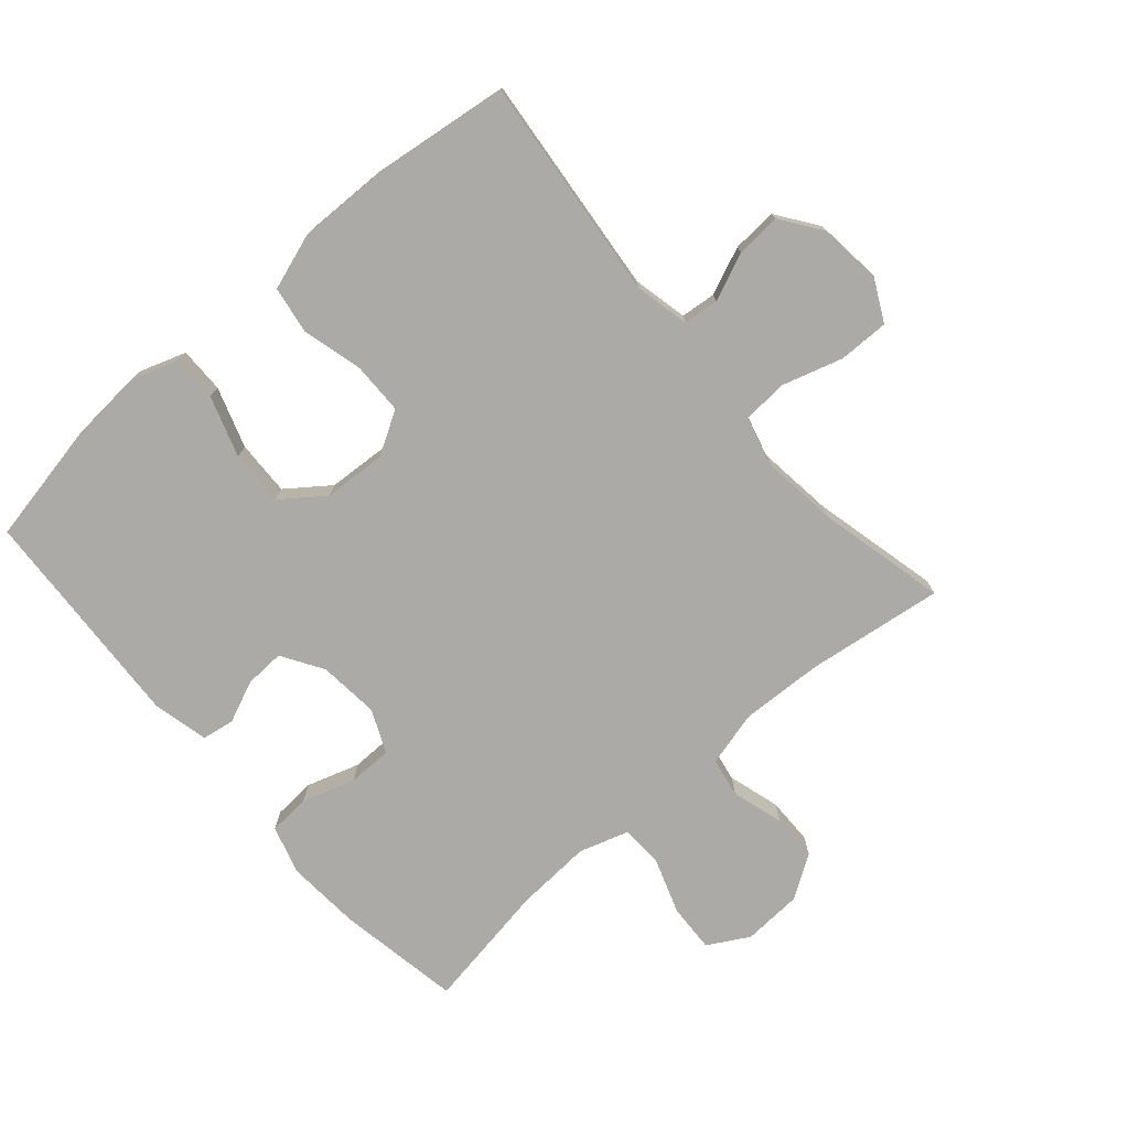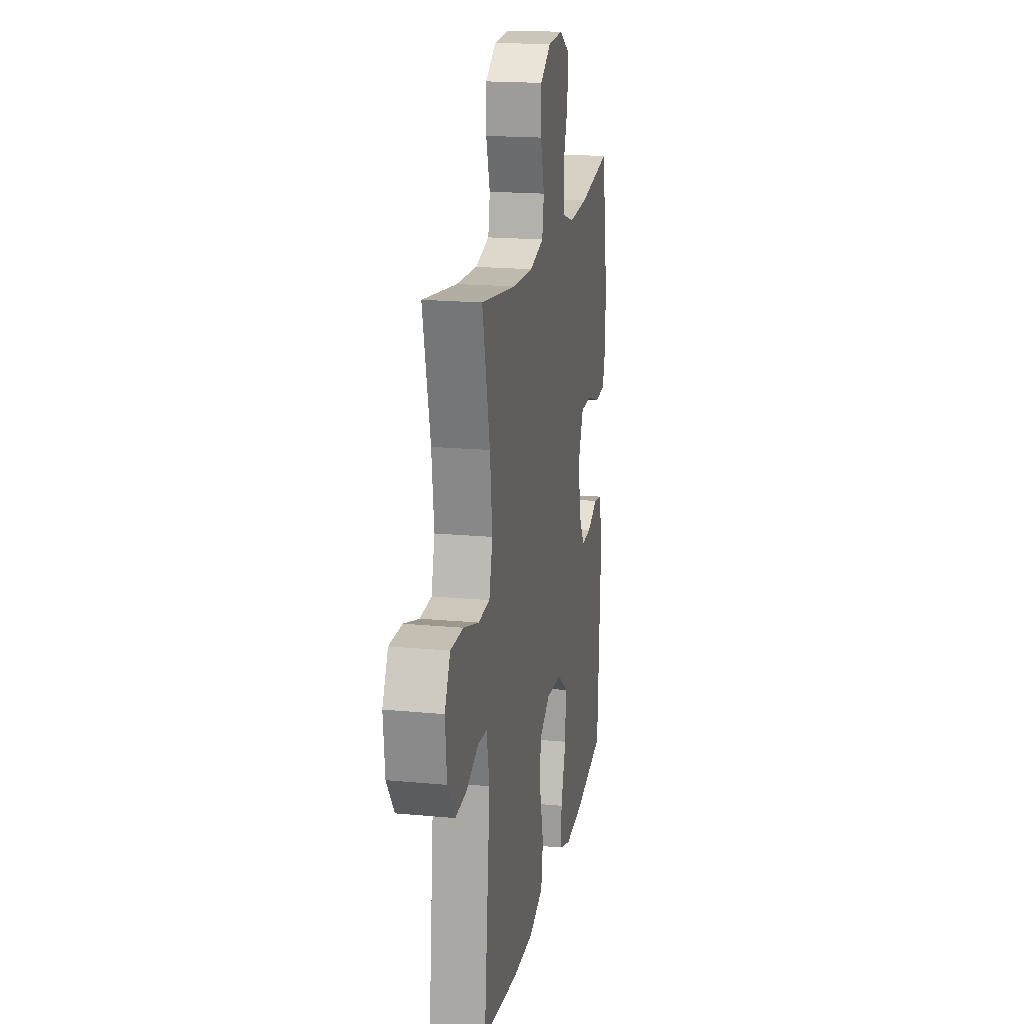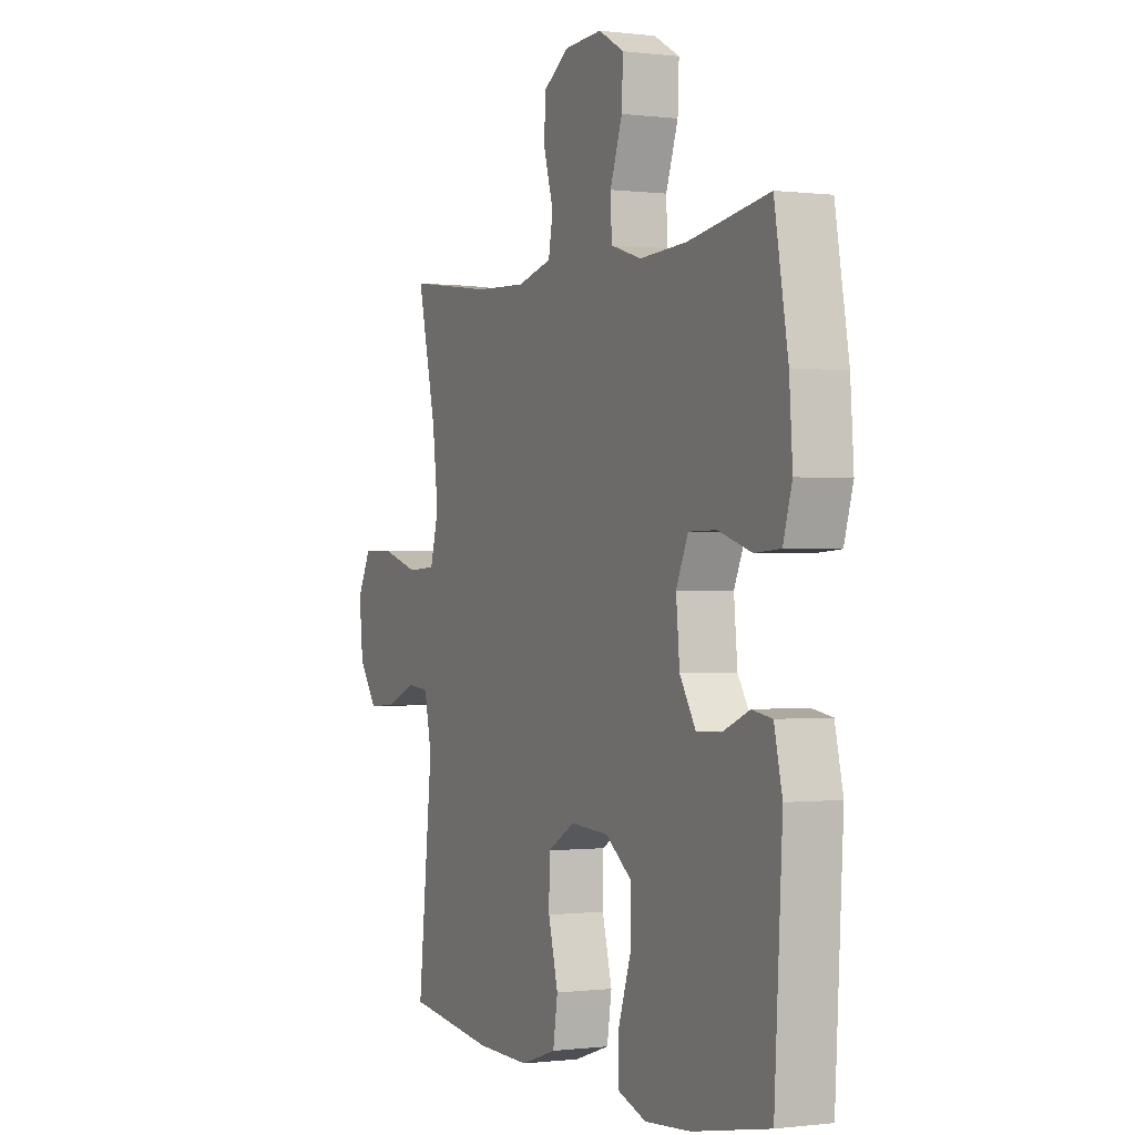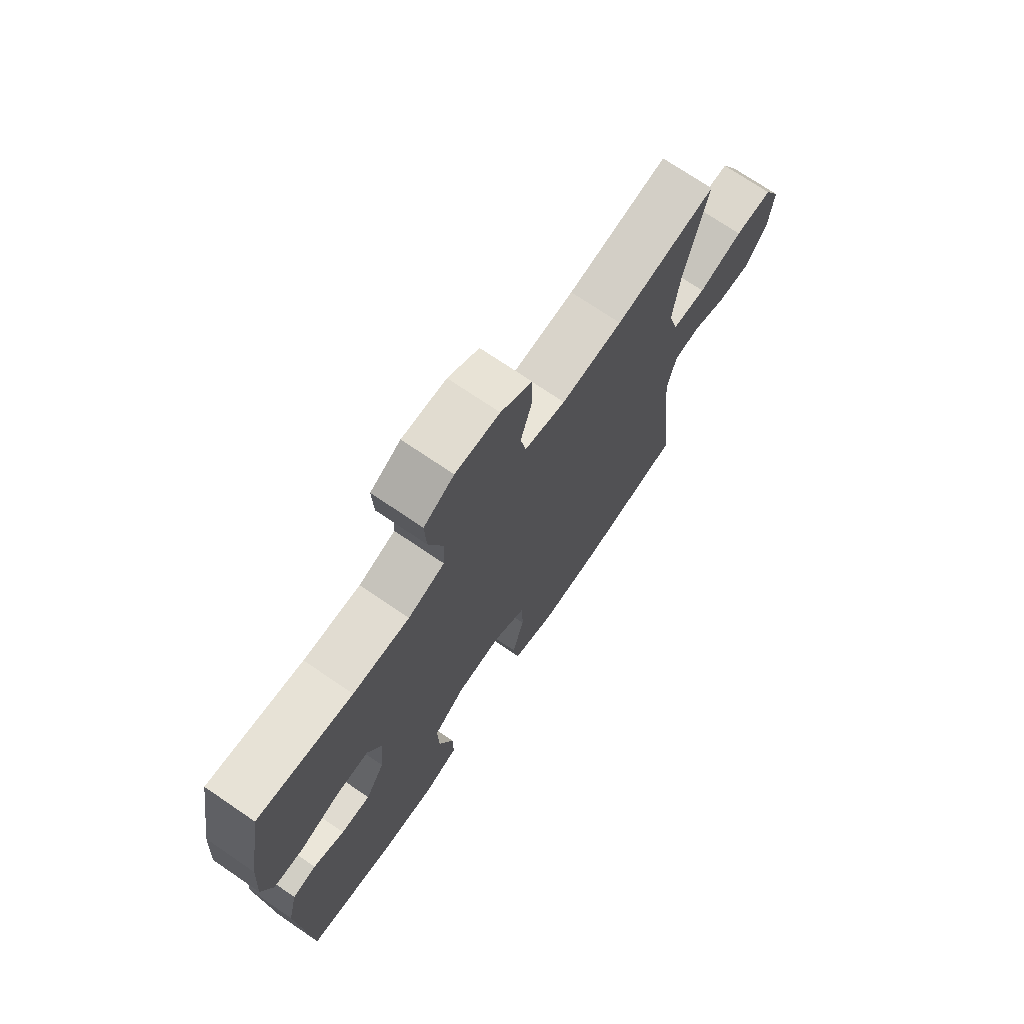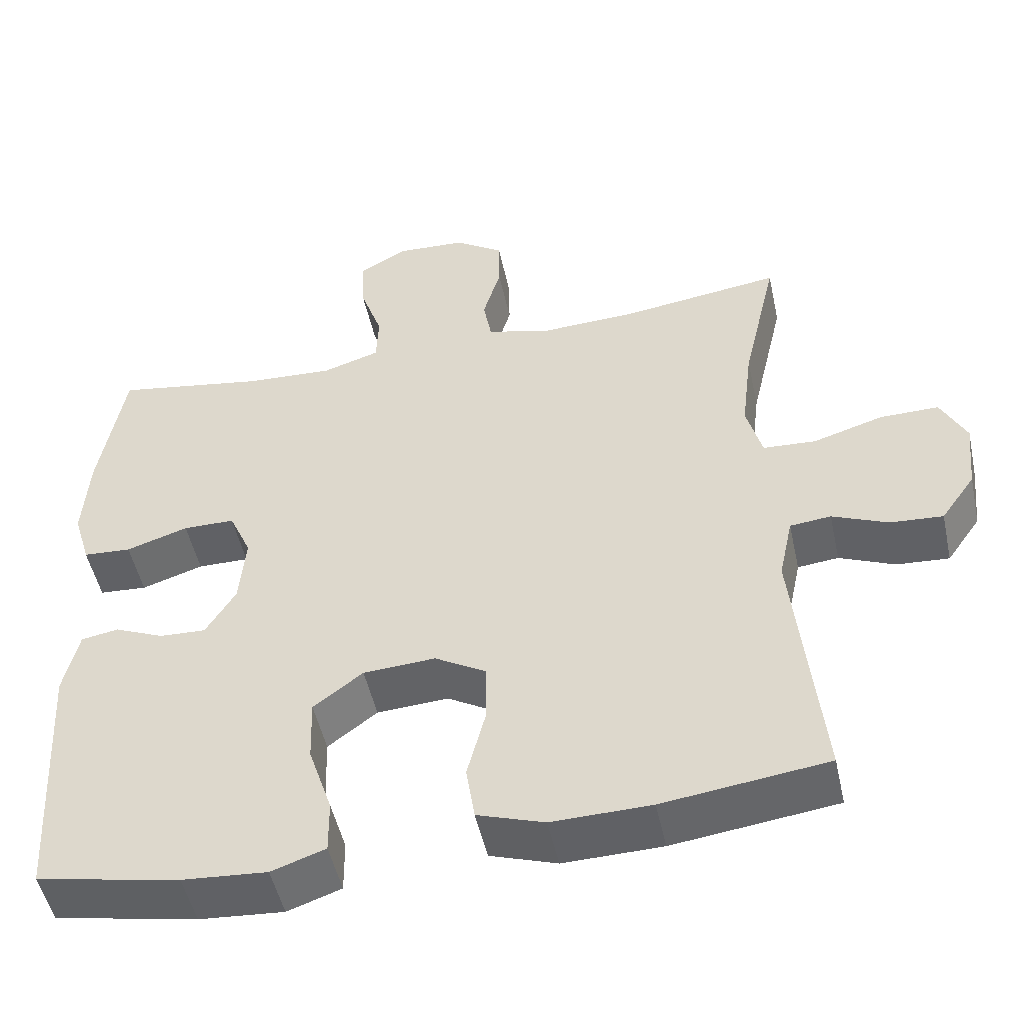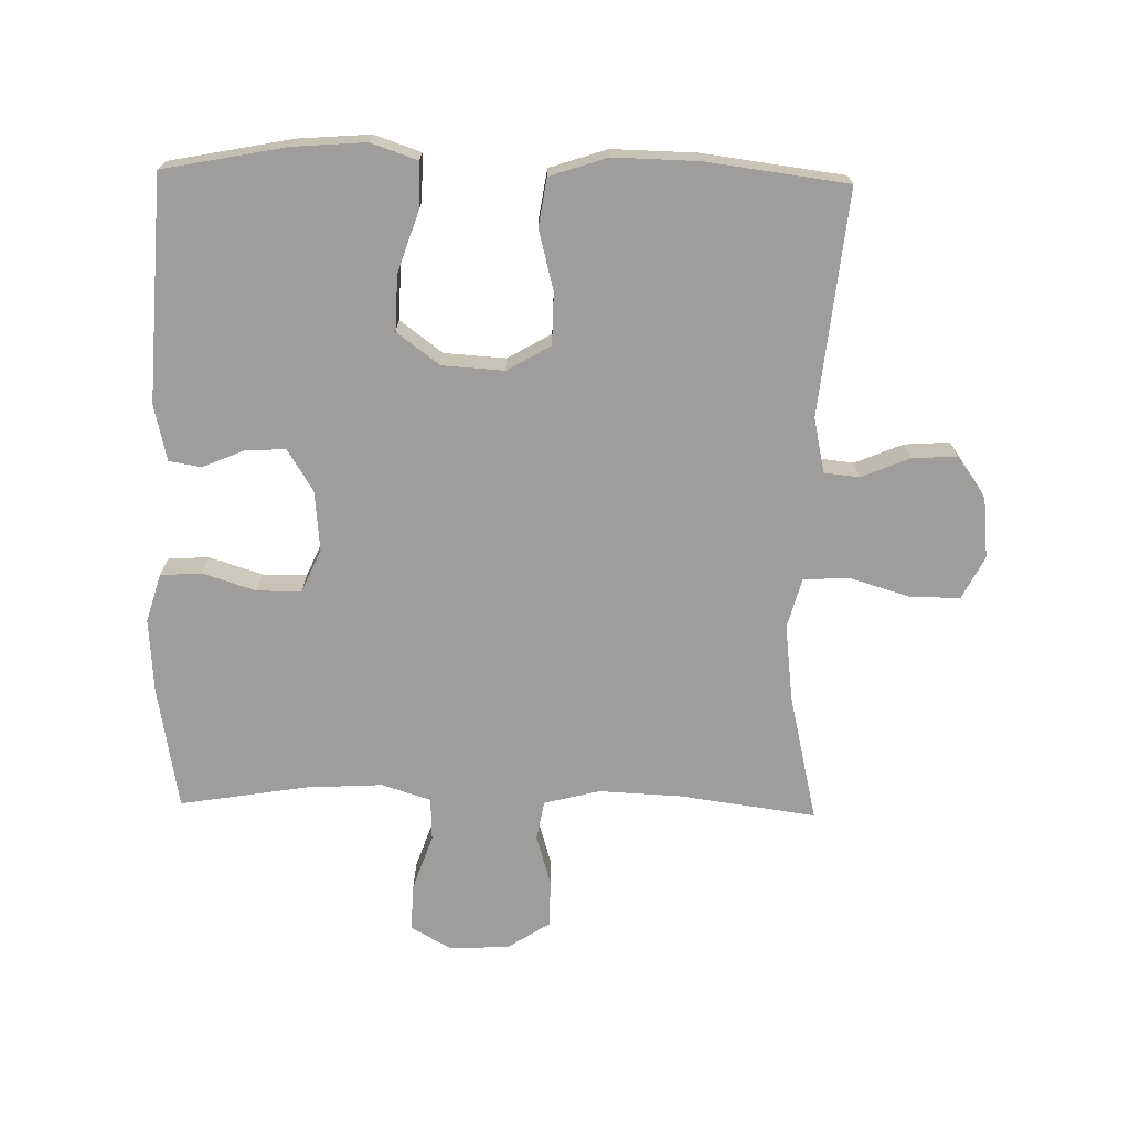
<metadata>
{"format":"obj","ext":"obj","renderer":"f3d","projection":"perspective","resolution":1024,"background":"white","views":[{"elev":-75.9,"azim":-138.9,"up":"+Y"},{"elev":18.3,"azim":-79.6,"up":"+Z"},{"elev":-0.4,"azim":64.9,"up":"+Z"},{"elev":72.2,"azim":124.3,"up":"+Z"},{"elev":-49.8,"azim":-167.8,"up":"+Z"},{"elev":-70.7,"azim":178.8,"up":"+Y"}]}
</metadata>
<code>
o path6248
v 0.5467 0.0375 -0.1819
v 0.5265 0.0375 -0.09447
v 0.4765 0.0375 -0.08594
v 0.4107 0.0375 -0.1139
v 0.3489 0.0375 -0.1165
v 0.3089 0.0375 -0.05179
v 0.3001 0.0375 0.04259
v 0.3298 0.0375 0.1092
v 0.3989 0.0375 0.1098
v 0.4817 0.0375 0.08325
v 0.5459 0.0375 0.08743
v 0.5682 0.0375 0.1626
v 0.5603 0.0375 0.2778
v 0.5267 0.0375 0.4704
v 0.328 0.0375 0.4383
v 0.2093 0.0375 0.4317
v 0.1325 0.0375 0.4559
v 0.1298 0.0375 0.5227
v 0.1598 0.0375 0.6091
v 0.1632 0.0375 0.6833
v 0.09958 0.0375 0.7193
v 0.006546 0.0375 0.7146
v -0.05915 0.0375 0.6722
v -0.06009 0.0375 0.5991
v -0.03636 0.0375 0.5185
v -0.04744 0.0375 0.4574
v -0.1341 0.0375 0.4354
v -0.2626 0.0375 0.4413
v -0.4752 0.0375 0.4704
v -0.4288 0.0375 0.2709
v -0.4144 0.0375 0.1517
v -0.4354 0.0375 0.07401
v -0.5063 0.0375 0.07006
v -0.5998 0.0375 0.09842
v -0.6785 0.0375 0.09931
v -0.7125 0.0375 0.03271
v -0.7026 0.0375 -0.06225
v -0.657 0.0375 -0.1267
v -0.5865 0.0375 -0.122
v -0.5121 0.0375 -0.09098
v -0.4574 0.0375 -0.09667
v -0.4389 0.0375 -0.1825
v -0.4752 0.0375 -0.5313
v -0.2559 0.0375 -0.5597
v -0.1233 0.0375 -0.5627
v -0.03376 0.0375 -0.5329
v -0.02221 0.0375 -0.4587
v -0.04655 0.0375 -0.3645
v -0.04543 0.0375 -0.2839
v 0.02251 0.0375 -0.2446
v 0.1188 0.0375 -0.2507
v 0.1849 0.0375 -0.3001
v 0.1822 0.0375 -0.3858
v 0.1507 0.0375 -0.4806
v 0.1501 0.0375 -0.552
v 0.2221 0.0375 -0.5767
v 0.3355 0.0375 -0.5681
v 0.5267 0.0375 -0.5313
v 0.5467 -0.0375 -0.1819
v 0.5265 -0.0375 -0.09447
v 0.4765 -0.0375 -0.08594
v 0.4107 -0.0375 -0.1139
v 0.3489 -0.0375 -0.1165
v 0.3089 -0.0375 -0.05179
v 0.3001 -0.0375 0.04259
v 0.3298 -0.0375 0.1092
v 0.3989 -0.0375 0.1098
v 0.4817 -0.0375 0.08325
v 0.5459 -0.0375 0.08743
v 0.5682 -0.0375 0.1626
v 0.5603 -0.0375 0.2778
v 0.5267 -0.0375 0.4704
v 0.328 -0.0375 0.4383
v 0.2093 -0.0375 0.4317
v 0.1325 -0.0375 0.4559
v 0.1298 -0.0375 0.5227
v 0.1598 -0.0375 0.6091
v 0.1632 -0.0375 0.6833
v 0.09958 -0.0375 0.7193
v 0.006546 -0.0375 0.7146
v -0.05915 -0.0375 0.6722
v -0.06009 -0.0375 0.5991
v -0.03636 -0.0375 0.5185
v -0.04744 -0.0375 0.4574
v -0.1341 -0.0375 0.4354
v -0.2626 -0.0375 0.4413
v -0.4752 -0.0375 0.4704
v -0.4288 -0.0375 0.2709
v -0.4144 -0.0375 0.1517
v -0.4354 -0.0375 0.07401
v -0.5063 -0.0375 0.07006
v -0.5998 -0.0375 0.09842
v -0.6785 -0.0375 0.09931
v -0.7125 -0.0375 0.03271
v -0.7026 -0.0375 -0.06225
v -0.657 -0.0375 -0.1267
v -0.5865 -0.0375 -0.122
v -0.5121 -0.0375 -0.09098
v -0.4574 -0.0375 -0.09667
v -0.4389 -0.0375 -0.1825
v -0.4752 -0.0375 -0.5313
v -0.2559 -0.0375 -0.5597
v -0.1233 -0.0375 -0.5627
v -0.03376 -0.0375 -0.5329
v -0.02221 -0.0375 -0.4587
v -0.04655 -0.0375 -0.3645
v -0.04543 -0.0375 -0.2839
v 0.02251 -0.0375 -0.2446
v 0.1188 -0.0375 -0.2507
v 0.1849 -0.0375 -0.3001
v 0.1822 -0.0375 -0.3858
v 0.1507 -0.0375 -0.4806
v 0.1501 -0.0375 -0.552
v 0.2221 -0.0375 -0.5767
v 0.3355 -0.0375 -0.5681
v 0.5267 -0.0375 -0.5313
v 0.1632 0.0375 0.6833
v 0.1632 0.0375 0.6833
v 0.09958 0.0375 0.7193
v 0.006546 0.0375 0.7146
v -0.05915 0.0375 0.6722
v 0.1598 0.0375 0.6091
v -0.06009 0.0375 0.5991
v 0.1298 0.0375 0.5227
v -0.03636 0.0375 0.5185
v 0.1325 0.0375 0.4559
v 0.1325 0.0375 0.4559
v -0.04744 0.0375 0.4574
v -0.04744 0.0375 0.4574
v -0.1341 0.0375 0.4354
v -0.2626 0.0375 0.4413
v -0.4752 0.0375 0.4704
v -0.4752 0.0375 0.4704
v 0.2093 0.0375 0.4317
v 0.5267 0.0375 0.4704
v 0.5267 0.0375 0.4704
v 0.328 0.0375 0.4383
v 0.5603 0.0375 0.2778
v -0.4288 0.0375 0.2709
v 0.5682 0.0375 0.1626
v -0.4144 0.0375 0.1517
v 0.5459 0.0375 0.08743
v 0.5459 0.0375 0.08743
v 0.3298 0.0375 0.1092
v 0.3298 0.0375 0.1092
v 0.3989 0.0375 0.1098
v -0.4354 0.0375 0.07401
v -0.4354 0.0375 0.07401
v 0.4817 0.0375 0.08325
v 0.3001 0.0375 0.04259
v -0.5998 0.0375 0.09842
v -0.6785 0.0375 0.09931
v -0.6785 0.0375 0.09931
v -0.7125 0.0375 0.03271
v -0.5063 0.0375 0.07006
v 0.3089 0.0375 -0.05179
v -0.7026 0.0375 -0.06225
v 0.3489 0.0375 -0.1165
v 0.3489 0.0375 -0.1165
v -0.657 0.0375 -0.1267
v 0.5265 0.0375 -0.09447
v 0.5265 0.0375 -0.09447
v 0.4765 0.0375 -0.08594
v 0.4107 0.0375 -0.1139
v -0.5121 0.0375 -0.09098
v -0.4574 0.0375 -0.09667
v -0.4574 0.0375 -0.09667
v -0.5865 0.0375 -0.122
v 0.5467 0.0375 -0.1819
v -0.4389 0.0375 -0.1825
v 0.02251 0.0375 -0.2446
v 0.1188 0.0375 -0.2507
v -0.04543 0.0375 -0.2839
v 0.1849 0.0375 -0.3001
v -0.04655 0.0375 -0.3645
v 0.1822 0.0375 -0.3858
v -0.02221 0.0375 -0.4587
v 0.1507 0.0375 -0.4806
v -0.03376 0.0375 -0.5329
v -0.03376 0.0375 -0.5329
v 0.1501 0.0375 -0.552
v 0.1501 0.0375 -0.552
v -0.4752 0.0375 -0.5313
v -0.4752 0.0375 -0.5313
v 0.5267 0.0375 -0.5313
v 0.5267 0.0375 -0.5313
v -0.1233 0.0375 -0.5627
v -0.2559 0.0375 -0.5597
v 0.3355 0.0375 -0.5681
v 0.2221 0.0375 -0.5767
v 0.1632 -0.0375 0.6833
v 0.1632 -0.0375 0.6833
v 0.09958 -0.0375 0.7193
v 0.006546 -0.0375 0.7146
v -0.05915 -0.0375 0.6722
v 0.1598 -0.0375 0.6091
v -0.06009 -0.0375 0.5991
v 0.1298 -0.0375 0.5227
v -0.03636 -0.0375 0.5185
v 0.1325 -0.0375 0.4559
v 0.1325 -0.0375 0.4559
v -0.04744 -0.0375 0.4574
v -0.04744 -0.0375 0.4574
v -0.1341 -0.0375 0.4354
v -0.2626 -0.0375 0.4413
v -0.4752 -0.0375 0.4704
v -0.4752 -0.0375 0.4704
v 0.2093 -0.0375 0.4317
v 0.5267 -0.0375 0.4704
v 0.5267 -0.0375 0.4704
v 0.328 -0.0375 0.4383
v 0.5603 -0.0375 0.2778
v -0.4288 -0.0375 0.2709
v 0.5682 -0.0375 0.1626
v -0.4144 -0.0375 0.1517
v 0.5459 -0.0375 0.08743
v 0.5459 -0.0375 0.08743
v 0.3298 -0.0375 0.1092
v 0.3298 -0.0375 0.1092
v 0.3989 -0.0375 0.1098
v -0.4354 -0.0375 0.07401
v -0.4354 -0.0375 0.07401
v 0.4817 -0.0375 0.08325
v 0.3001 -0.0375 0.04259
v -0.5998 -0.0375 0.09842
v -0.6785 -0.0375 0.09931
v -0.6785 -0.0375 0.09931
v -0.7125 -0.0375 0.03271
v -0.5063 -0.0375 0.07006
v 0.3089 -0.0375 -0.05179
v -0.7026 -0.0375 -0.06225
v 0.3489 -0.0375 -0.1165
v 0.3489 -0.0375 -0.1165
v -0.657 -0.0375 -0.1267
v 0.5265 -0.0375 -0.09447
v 0.5265 -0.0375 -0.09447
v 0.4765 -0.0375 -0.08594
v 0.4107 -0.0375 -0.1139
v -0.5121 -0.0375 -0.09098
v -0.4574 -0.0375 -0.09667
v -0.4574 -0.0375 -0.09667
v -0.5865 -0.0375 -0.122
v 0.5467 -0.0375 -0.1819
v -0.4389 -0.0375 -0.1825
v 0.02251 -0.0375 -0.2446
v 0.1188 -0.0375 -0.2507
v -0.04543 -0.0375 -0.2839
v 0.1849 -0.0375 -0.3001
v -0.04655 -0.0375 -0.3645
v 0.1822 -0.0375 -0.3858
v -0.02221 -0.0375 -0.4587
v 0.1507 -0.0375 -0.4806
v -0.03376 -0.0375 -0.5329
v -0.03376 -0.0375 -0.5329
v 0.1501 -0.0375 -0.552
v 0.1501 -0.0375 -0.552
v -0.4752 -0.0375 -0.5313
v -0.4752 -0.0375 -0.5313
v 0.5267 -0.0375 -0.5313
v 0.5267 -0.0375 -0.5313
v -0.1233 -0.0375 -0.5627
v -0.2559 -0.0375 -0.5597
v 0.3355 -0.0375 -0.5681
v 0.2221 -0.0375 -0.5767
f 249 261 251
f 242 225 231
f 224 218 200
f 259 250 263
f 224 245 230
f 238 243 237
f 225 242 239
f 211 212 209
f 213 215 205
f 247 221 240
f 248 232 246
f 202 224 200
f 197 194 195
f 263 250 264
f 229 239 240
f 244 247 240
f 193 196 191
f 215 245 204
f 214 220 223
f 202 200 199
f 255 264 252
f 253 251 261
f 262 244 257
f 252 264 250
f 196 193 194
f 211 220 212
f 225 239 229
f 226 228 225
f 218 220 211
f 208 218 211
f 228 231 225
f 204 224 202
f 200 218 208
f 250 259 248
f 246 232 230
f 243 248 259
f 214 223 216
f 262 249 244
f 221 245 215
f 204 245 224
f 248 238 232
f 237 243 235
f 196 197 198
f 199 198 197
f 205 215 204
f 261 249 262
f 229 240 221
f 234 242 231
f 197 196 194
f 246 230 245
f 247 245 221
f 213 205 206
f 248 243 238
f 198 199 200
f 249 247 244
f 212 220 214
f 118 21 79 192
f 21 22 80 79
f 22 23 81 80
f 19 20 78 77
f 23 24 82 81
f 18 19 77 76
f 24 25 83 82
f 127 18 76 201
f 25 129 203 83
f 26 27 85 84
f 28 133 207 86
f 16 17 75 74
f 136 15 73 210
f 27 28 86 85
f 15 16 74 73
f 13 14 72 71
f 29 30 88 87
f 12 13 71 70
f 30 31 89 88
f 143 12 70 217
f 145 9 67 219
f 31 148 222 89
f 10 11 69 68
f 9 10 68 67
f 7 8 66 65
f 34 153 227 92
f 35 36 94 93
f 33 34 92 91
f 32 33 91 90
f 6 7 65 64
f 36 37 95 94
f 159 6 64 233
f 37 38 96 95
f 162 3 61 236
f 3 4 62 61
f 40 167 241 98
f 39 40 98 97
f 38 39 97 96
f 1 2 60 59
f 41 42 100 99
f 4 5 63 62
f 50 51 109 108
f 49 50 108 107
f 51 52 110 109
f 48 49 107 106
f 52 53 111 110
f 47 48 106 105
f 53 54 112 111
f 180 47 105 254
f 54 182 256 112
f 42 184 258 100
f 186 1 59 260
f 45 46 104 103
f 44 45 103 102
f 43 44 102 101
f 57 58 116 115
f 56 57 115 114
f 55 56 114 113
f 175 177 187
f 168 157 151
f 150 126 144
f 185 189 176
f 150 156 171
f 164 163 169
f 151 165 168
f 137 135 138
f 139 131 141
f 173 166 147
f 174 172 158
f 128 126 150
f 123 121 120
f 189 190 176
f 155 166 165
f 170 166 173
f 119 117 122
f 141 130 171
f 140 149 146
f 128 125 126
f 181 178 190
f 179 187 177
f 188 183 170
f 178 176 190
f 122 120 119
f 137 138 146
f 151 155 165
f 152 151 154
f 144 137 146
f 134 137 144
f 154 151 157
f 130 128 150
f 126 134 144
f 176 174 185
f 172 156 158
f 169 185 174
f 140 142 149
f 188 170 175
f 147 141 171
f 130 150 171
f 174 158 164
f 163 161 169
f 122 124 123
f 125 123 124
f 131 130 141
f 187 188 175
f 155 147 166
f 160 157 168
f 123 120 122
f 172 171 156
f 173 147 171
f 139 132 131
f 174 164 169
f 124 126 125
f 175 170 173
f 138 140 146

</code>
